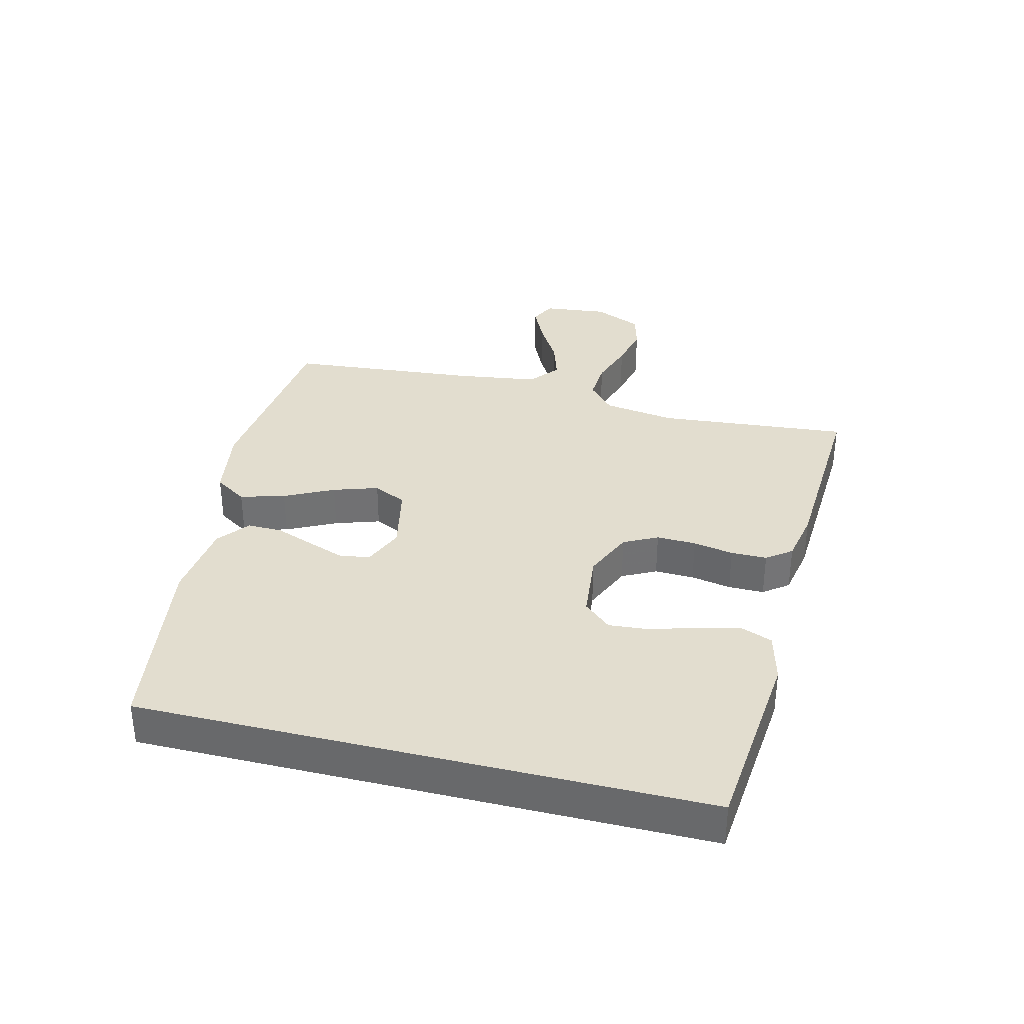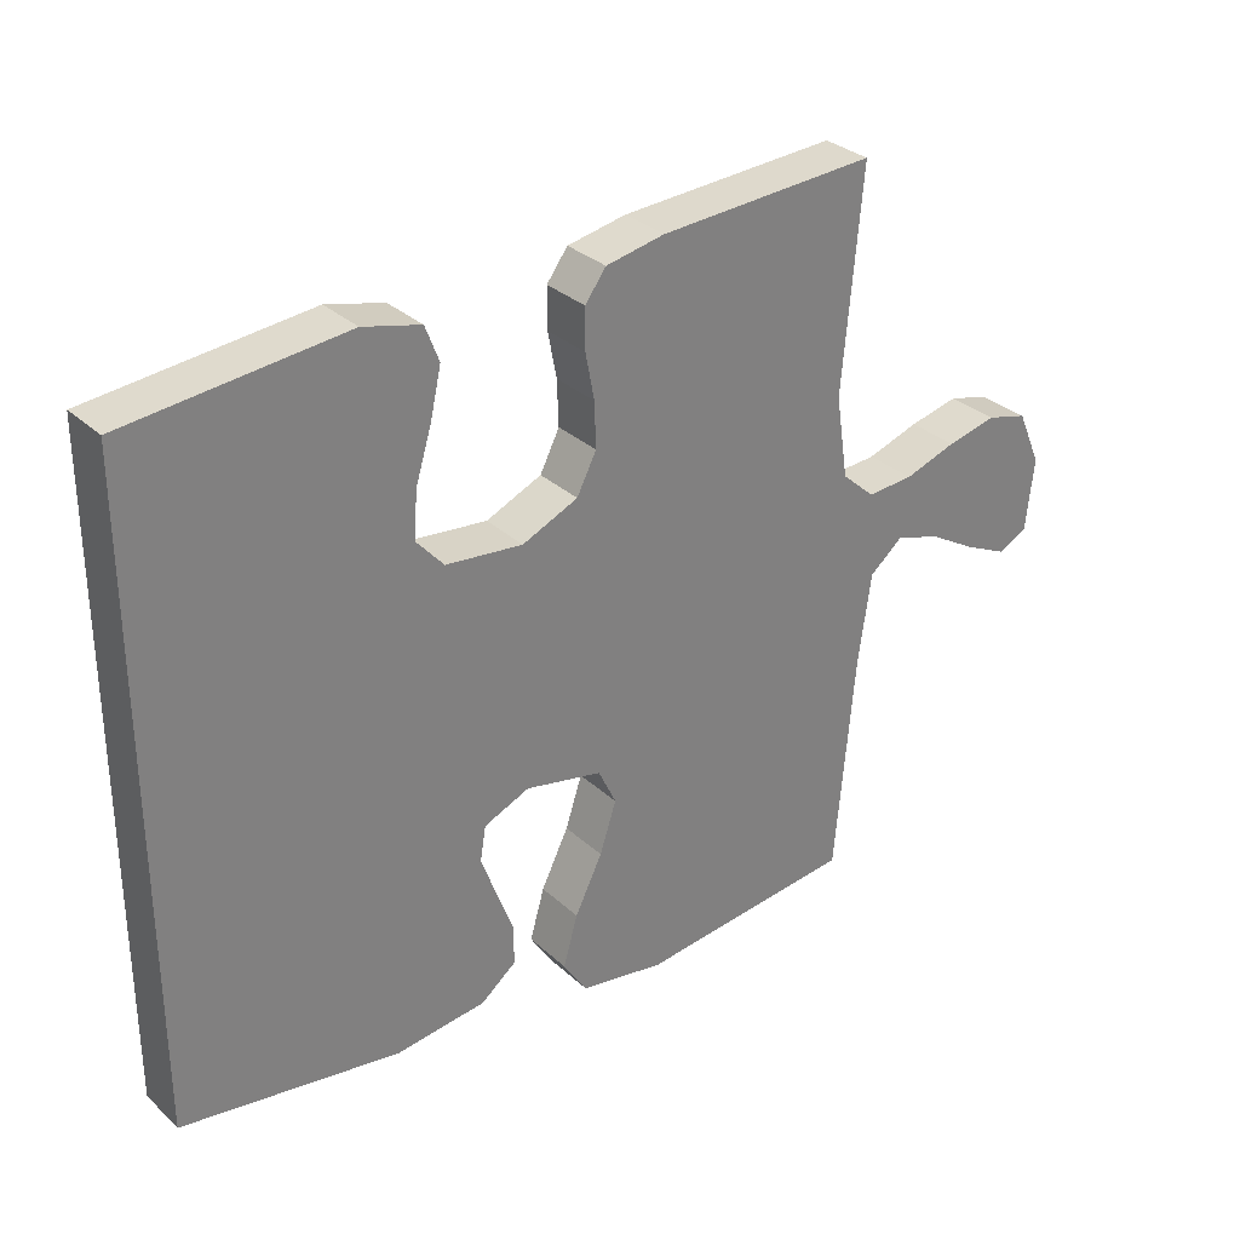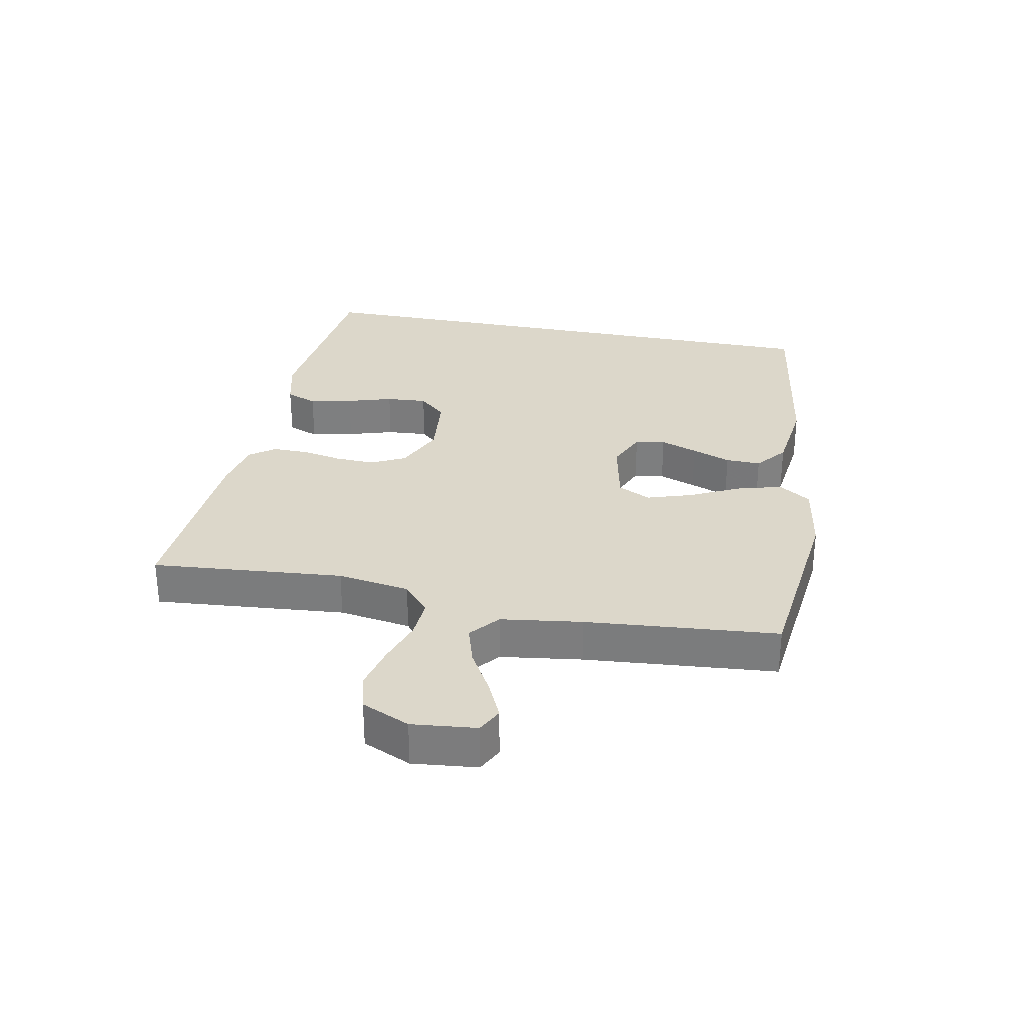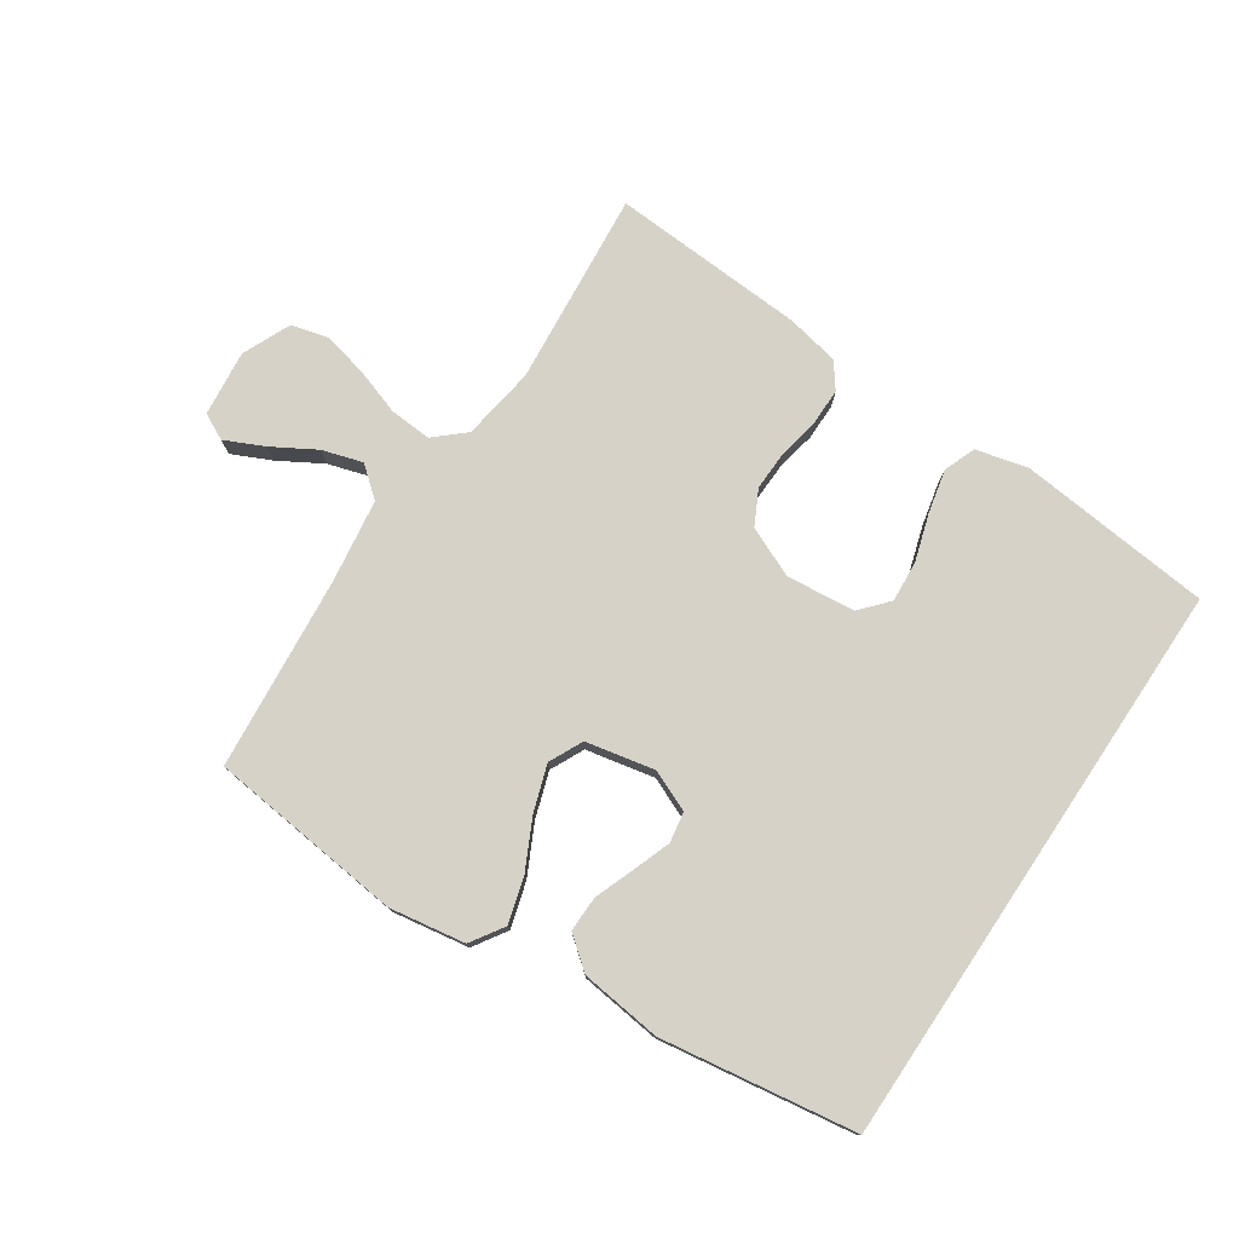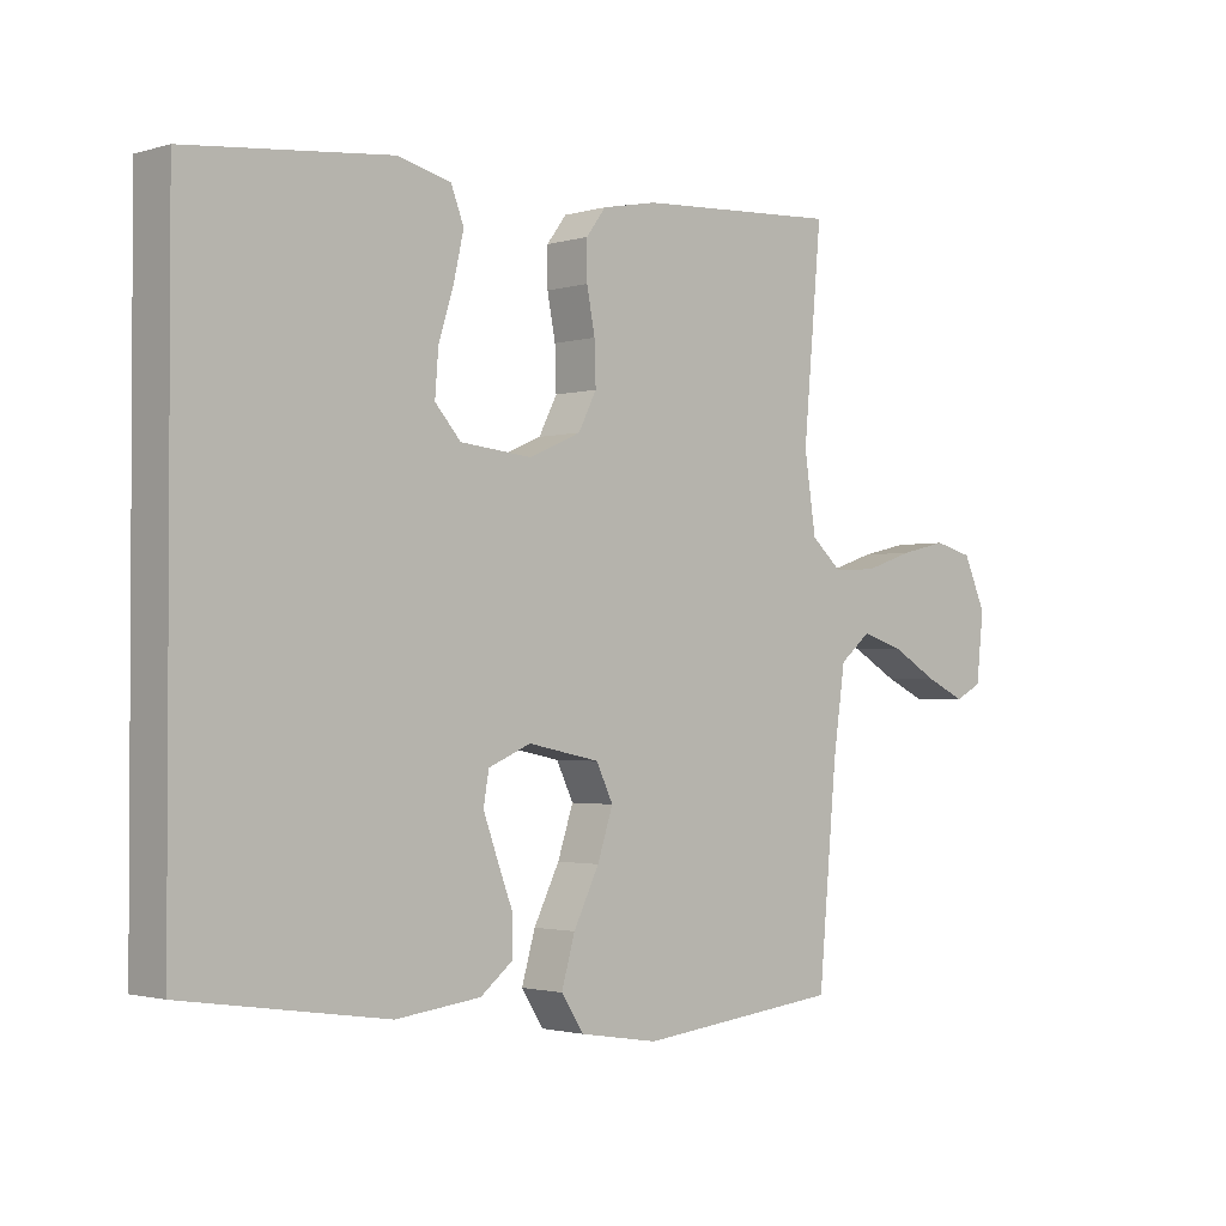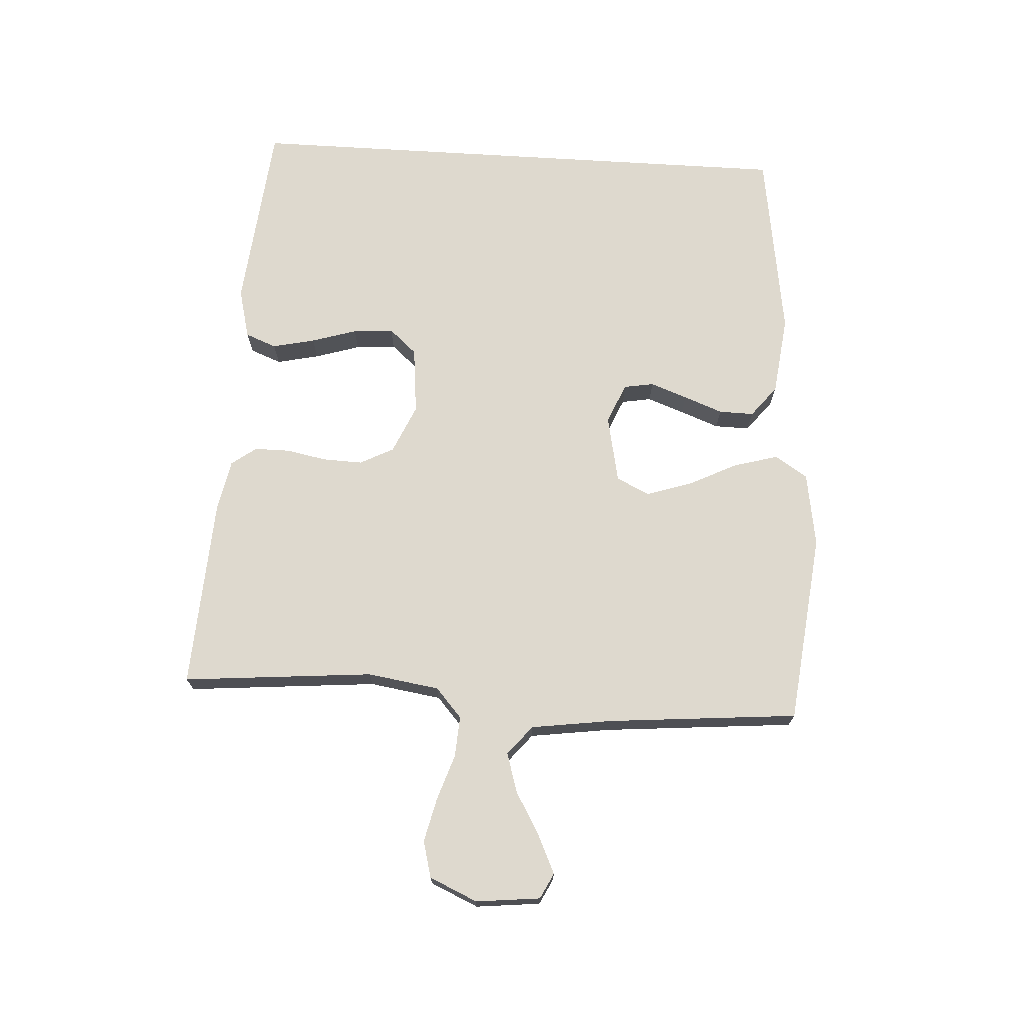
<metadata>
{"format":"obj","ext":"obj","renderer":"f3d","projection":"perspective","resolution":1024,"background":"white","views":[{"elev":35.0,"azim":-76.1,"up":"+Y"},{"elev":31.0,"azim":-37.9,"up":"+Z"},{"elev":30.5,"azim":101.3,"up":"+Y"},{"elev":77.4,"azim":-146.2,"up":"+Y"},{"elev":-1.8,"azim":-43.5,"up":"+Z"},{"elev":71.6,"azim":93.5,"up":"+Y"}]}
</metadata>
<code>
v -0.5 0.07 -0.429
v -0.5 0.07 0.455
v -0.2 0.07 0.485
v -0.121 0.07 0.465
v -0.102 0.07 0.416
v -0.117 0.07 0.349
v -0.139 0.07 0.278
v -0.144 0.07 0.214
v -0.106 0.07 0.171
v 0 0.07 0.16
v 0.077 0.07 0.194
v 0.104 0.07 0.247
v 0.102 0.07 0.309
v 0.09 0.07 0.372
v 0.09 0.07 0.428
v 0.119 0.07 0.467
v 0.2 0.07 0.483
v 0.5 0.07 0.5
v 0.473 0.07 0.2
v 0.49 0.07 0.087
v 0.536 0.07 0.046
v 0.6 0.07 0.05
v 0.672 0.07 0.074
v 0.741 0.07 0.09
v 0.798 0.07 0.075
v 0.831 0.07 0
v 0.82 0.07 -0.101
v 0.78 0.07 -0.121
v 0.72 0.07 -0.093
v 0.653 0.07 -0.054
v 0.591 0.07 -0.035
v 0.545 0.07 -0.073
v 0.527 0.07 -0.2
v 0.5 0.07 -0.5
v 0.2 0.07 -0.533
v 0.083 0.07 -0.514
v 0.05 0.07 -0.463
v 0.07 0.07 -0.393
v 0.108 0.07 -0.316
v 0.131 0.07 -0.246
v 0.106 0.07 -0.194
v 0 0.07 -0.172
v -0.063 0.07 -0.199
v -0.071 0.07 -0.246
v -0.05 0.07 -0.304
v -0.027 0.07 -0.365
v -0.026 0.07 -0.42
v -0.075 0.07 -0.459
v -0.2 0.07 -0.474
v -0.5 0 -0.429
v -0.5 0 0.455
v -0.2 0 0.485
v -0.121 0 0.465
v -0.102 0 0.416
v -0.117 0 0.349
v -0.139 0 0.278
v -0.144 0 0.214
v -0.106 0 0.171
v 0 0 0.16
v 0.077 0 0.194
v 0.104 0 0.247
v 0.102 0 0.309
v 0.09 0 0.372
v 0.09 0 0.428
v 0.119 0 0.467
v 0.2 0 0.483
v 0.5 0 0.5
v 0.473 0 0.2
v 0.49 0 0.087
v 0.536 0 0.046
v 0.6 0 0.05
v 0.672 0 0.074
v 0.741 0 0.09
v 0.798 0 0.075
v 0.831 0 0
v 0.82 0 -0.101
v 0.78 0 -0.121
v 0.72 0 -0.093
v 0.653 0 -0.054
v 0.591 0 -0.035
v 0.545 0 -0.073
v 0.527 0 -0.2
v 0.5 0 -0.5
v 0.2 0 -0.533
v 0.083 0 -0.514
v 0.05 0 -0.463
v 0.07 0 -0.393
v 0.108 0 -0.316
v 0.131 0 -0.246
v 0.106 0 -0.194
v 0 0 -0.172
v -0.063 0 -0.199
v -0.071 0 -0.246
v -0.05 0 -0.304
v -0.027 0 -0.365
v -0.026 0 -0.42
v -0.075 0 -0.459
v -0.2 0 -0.474
f 49 1 2
f 48 49 2
f 47 48 2
f 46 47 2
f 45 46 2
f 44 45 2
f 43 44 2 3
f 37 38 39
f 36 37 39
f 35 36 39
f 34 35 39
f 33 34 39
f 32 33 39 40
f 31 32 40 41
f 28 29 30
f 27 28 30
f 26 27 30
f 25 26 30
f 24 25 30
f 23 24 30
f 22 23 30
f 21 22 30 31
f 31 41 42
f 21 31 42
f 20 21 42
f 17 18 19
f 16 17 19
f 15 16 19
f 14 15 19
f 13 14 19
f 12 13 19 20
f 5 6 7
f 4 5 7
f 3 4 7
f 3 7 8
f 43 3 8
f 20 42 43
f 12 20 43
f 11 12 43
f 10 11 43
f 9 10 43
f 8 9 43
f 51 50 98
f 51 98 97
f 51 97 96
f 51 96 95
f 51 95 94
f 51 94 93
f 52 51 93 92
f 88 87 86
f 88 86 85
f 88 85 84
f 88 84 83
f 88 83 82
f 89 88 82 81
f 90 89 81 80
f 79 78 77
f 79 77 76
f 79 76 75
f 79 75 74
f 79 74 73
f 79 73 72
f 79 72 71
f 80 79 71 70
f 91 90 80
f 91 80 70
f 91 70 69
f 68 67 66
f 68 66 65
f 68 65 64
f 68 64 63
f 68 63 62
f 69 68 62 61
f 56 55 54
f 56 54 53
f 56 53 52
f 57 56 52
f 57 52 92
f 92 91 69
f 92 69 61
f 92 61 60
f 92 60 59
f 92 59 58
f 92 58 57
f 1 50 51 2
f 2 51 52 3
f 3 52 53 4
f 4 53 54 5
f 5 54 55 6
f 6 55 56 7
f 7 56 57 8
f 8 57 58 9
f 9 58 59 10
f 10 59 60 11
f 11 60 61 12
f 12 61 62 13
f 13 62 63 14
f 14 63 64 15
f 15 64 65 16
f 16 65 66 17
f 17 66 67 18
f 18 67 68 19
f 19 68 69 20
f 20 69 70 21
f 21 70 71 22
f 22 71 72 23
f 23 72 73 24
f 24 73 74 25
f 25 74 75 26
f 26 75 76 27
f 27 76 77 28
f 28 77 78 29
f 29 78 79 30
f 30 79 80 31
f 31 80 81 32
f 32 81 82 33
f 33 82 83 34
f 34 83 84 35
f 35 84 85 36
f 36 85 86 37
f 37 86 87 38
f 38 87 88 39
f 39 88 89 40
f 40 89 90 41
f 41 90 91 42
f 42 91 92 43
f 43 92 93 44
f 44 93 94 45
f 45 94 95 46
f 46 95 96 47
f 47 96 97 48
f 48 97 98 49
f 49 98 50 1

</code>
